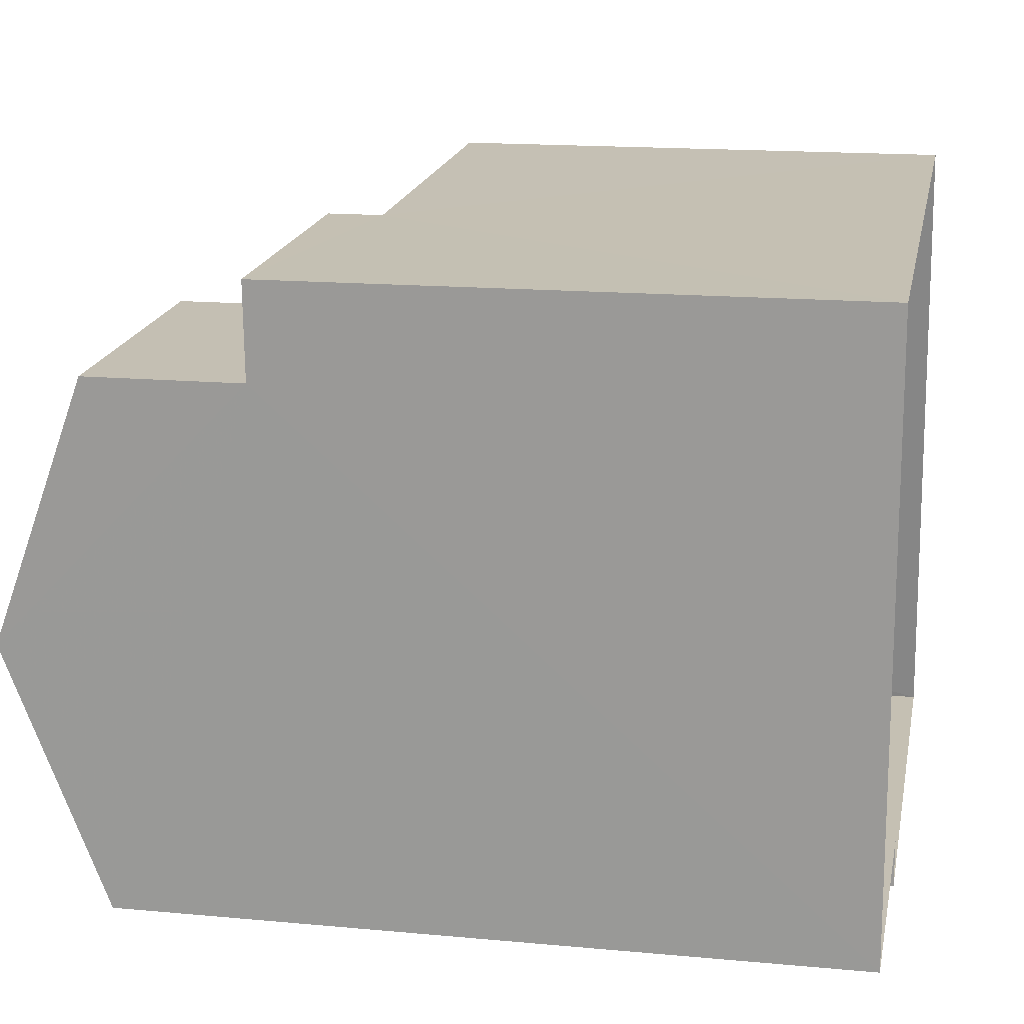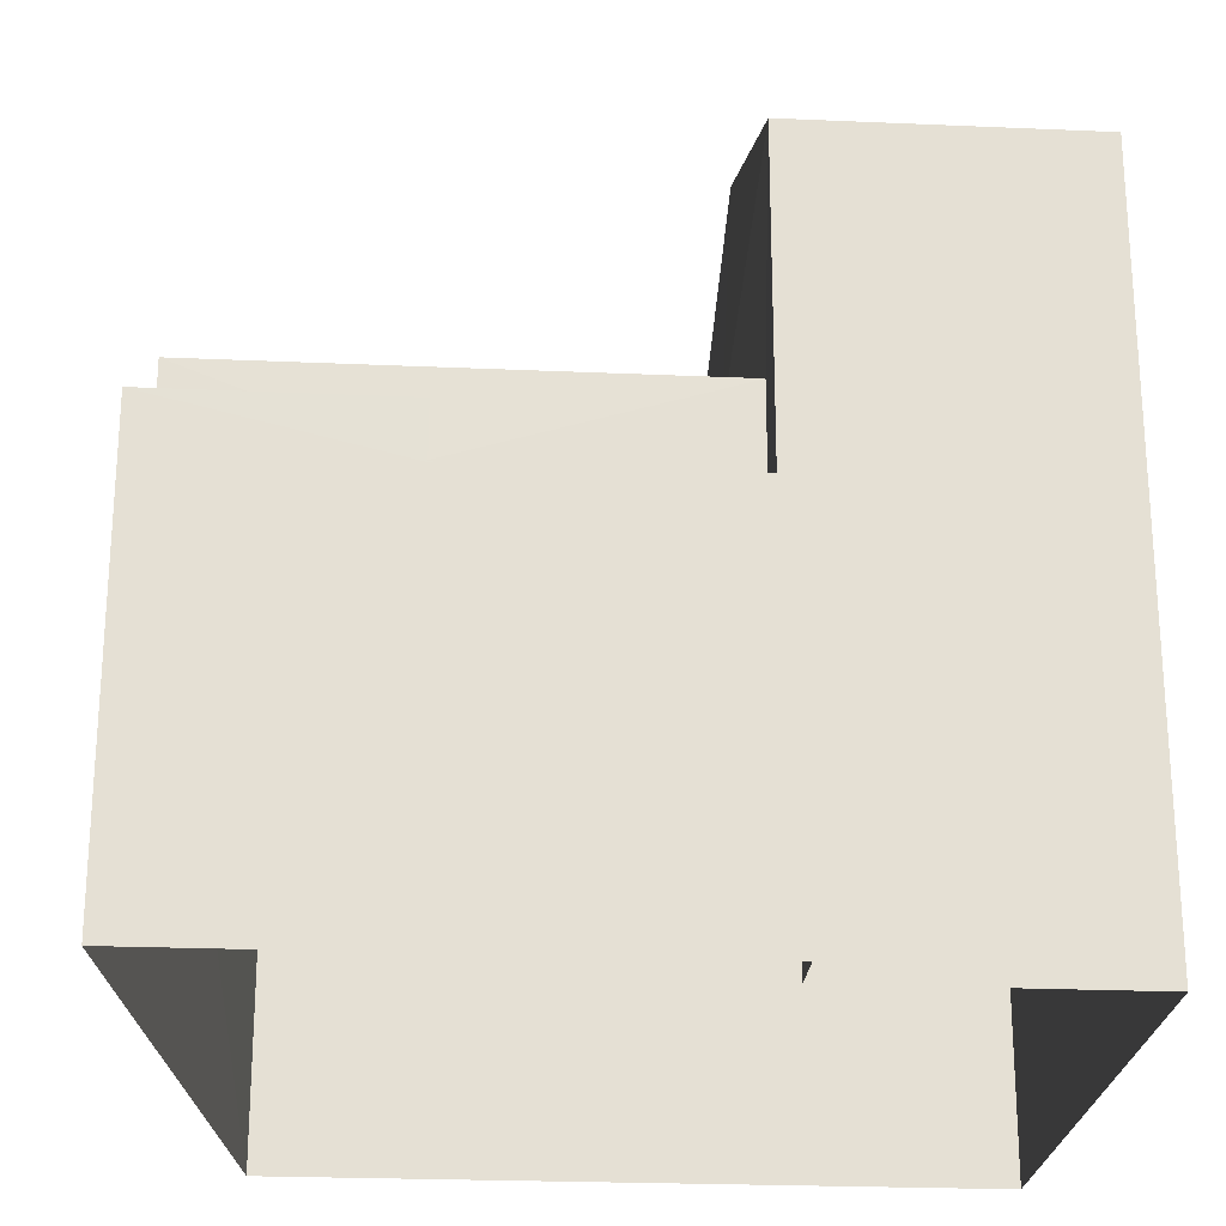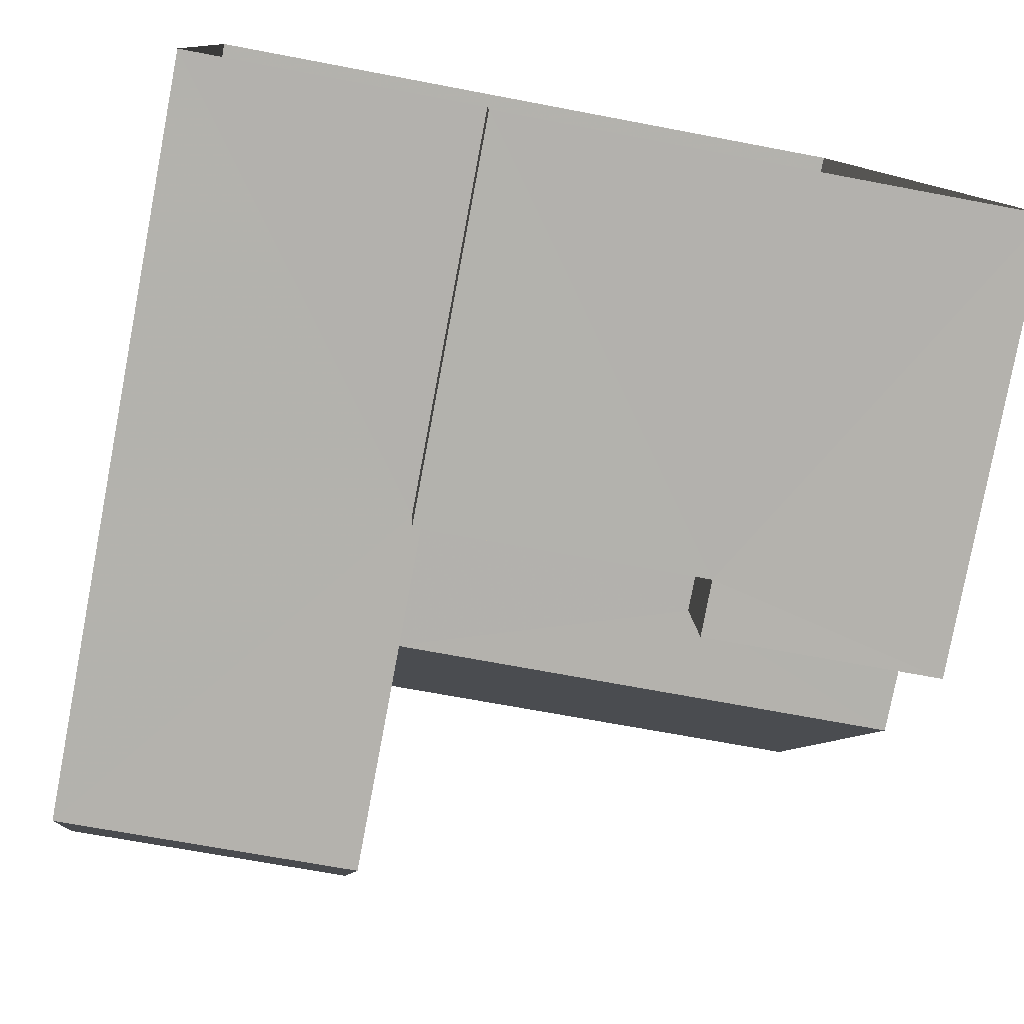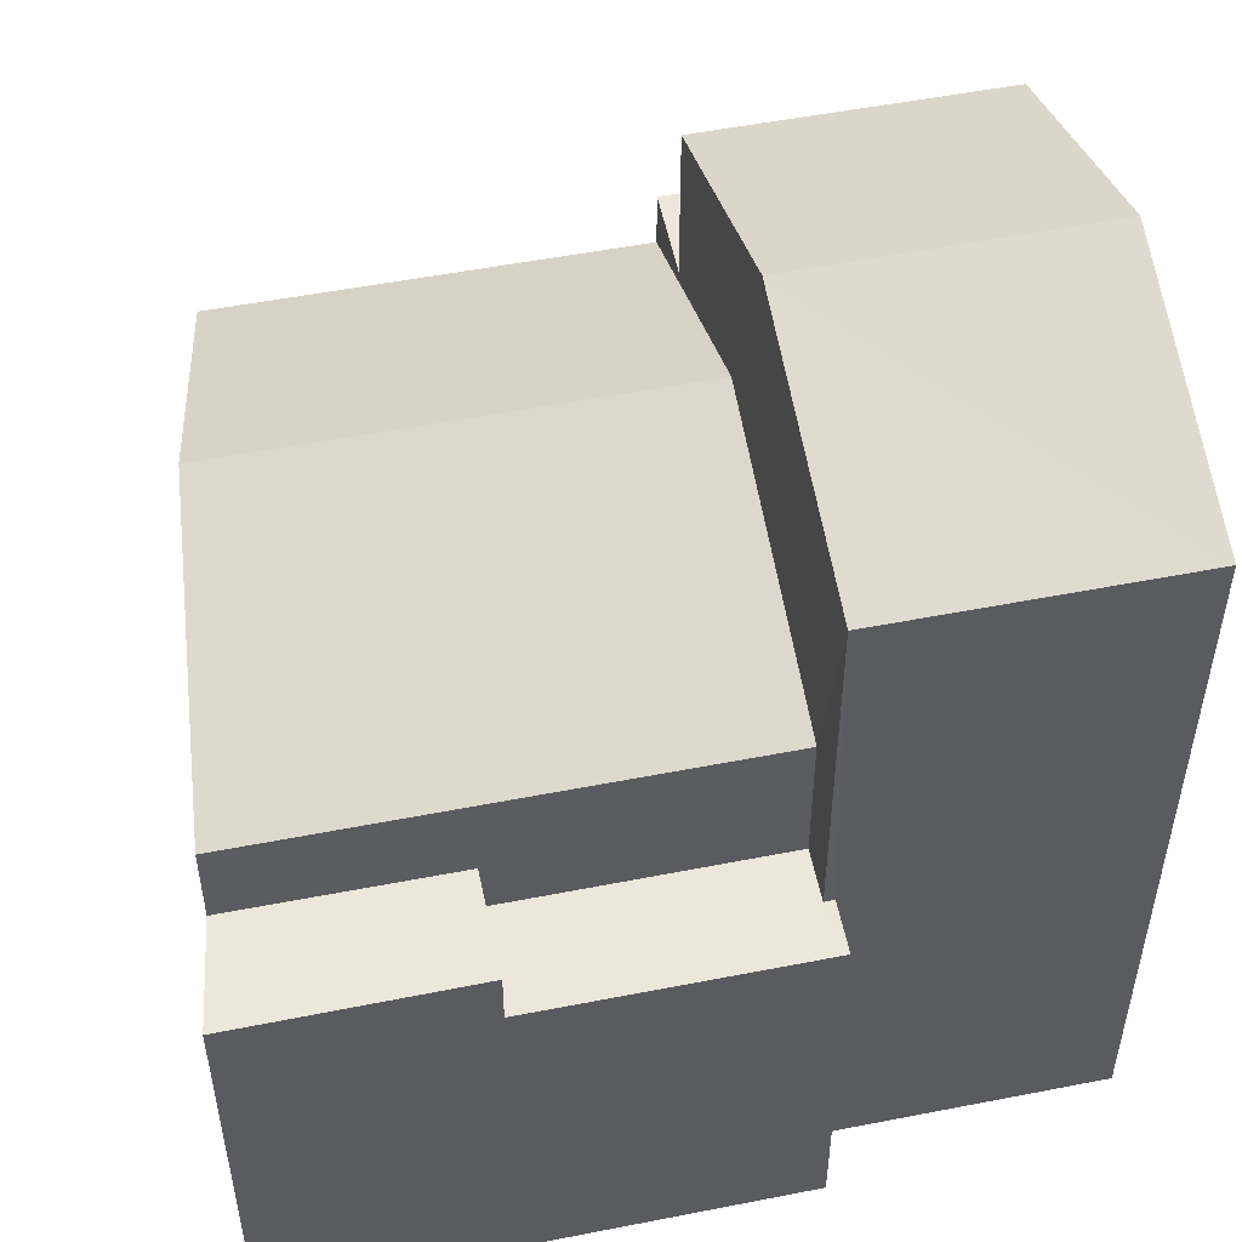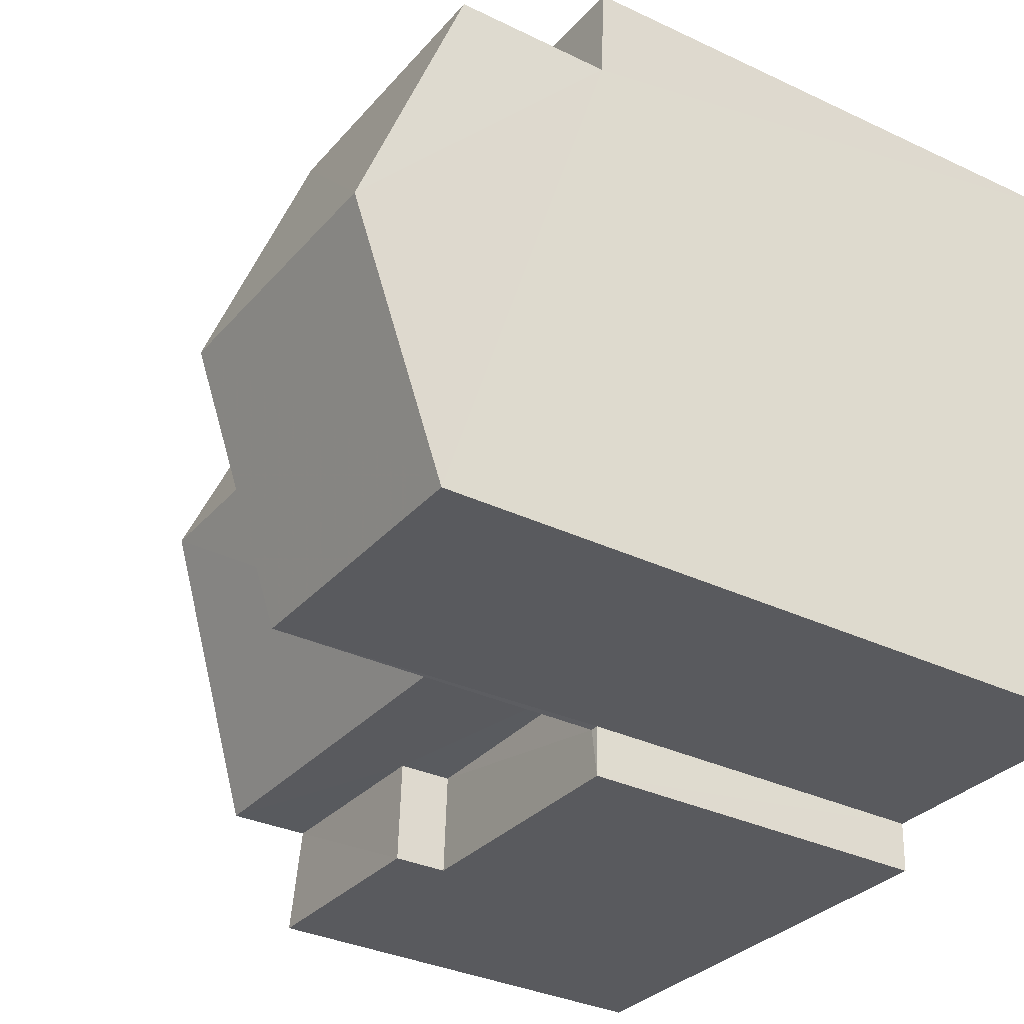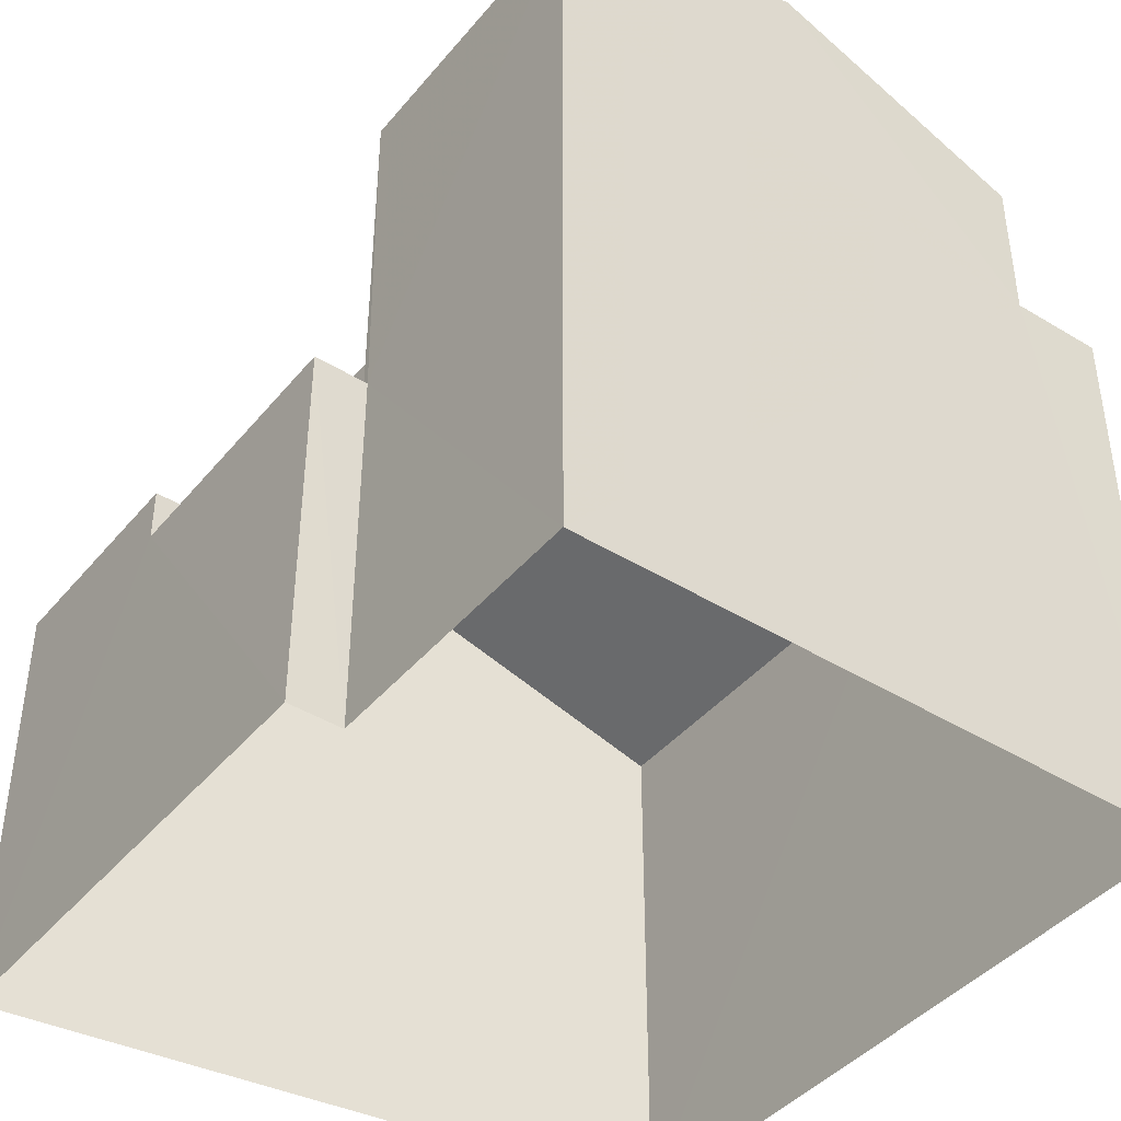
<metadata>
{"format":"obj","ext":"obj","renderer":"f3d","projection":"perspective","resolution":1024,"background":"white","views":[{"elev":15.6,"azim":101.0,"up":"+Y"},{"elev":-23.7,"azim":-6.9,"up":"+Z"},{"elev":-79.6,"azim":169.3,"up":"+Y"},{"elev":51.4,"azim":-14.8,"up":"+Z"},{"elev":-33.7,"azim":57.1,"up":"+Y"},{"elev":-42.3,"azim":50.9,"up":"+Z"}]}
</metadata>
<code>
v -3.726e+05 -1.052e+05 24.21
v -3.726e+05 -1.052e+05 24.22
v -3.727e+05 -1.052e+05 24.22
v -3.727e+05 -1.052e+05 24.21
v -3.727e+05 -1.052e+05 24.22
v -3.727e+05 -1.052e+05 24.22
v -3.727e+05 -1.052e+05 34.7
v -3.726e+05 -1.052e+05 33.46
v -3.726e+05 -1.052e+05 34.7
v -3.727e+05 -1.052e+05 33.46
v -3.727e+05 -1.052e+05 33.46
v -3.726e+05 -1.052e+05 33.46
v -3.727e+05 -1.052e+05 29.74
v -3.727e+05 -1.052e+05 29.74
v -3.727e+05 -1.052e+05 29.74
v -3.727e+05 -1.052e+05 29.74
v -3.727e+05 -1.052e+05 30.79
v -3.727e+05 -1.052e+05 32.26
v -3.727e+05 -1.052e+05 30.79
v -3.727e+05 -1.052e+05 32.25
v -3.727e+05 -1.052e+05 29.05
v -3.727e+05 -1.052e+05 29.05
v -3.727e+05 -1.052e+05 29.05
v -3.727e+05 -1.052e+05 29.05
v -3.727e+05 -1.052e+05 29.05
v -3.727e+05 -1.052e+05 29.05
v -3.727e+05 -1.052e+05 30.79
v -3.727e+05 -1.052e+05 30.79
v -3.726e+05 -1.052e+05 31.48
v -3.726e+05 -1.052e+05 31.48
v -3.727e+05 -1.052e+05 31.48
v -3.727e+05 -1.052e+05 31.48
f 1 2 3
f 1 3 4
f 3 5 4
f 3 6 5
f 7 8 9
f 7 10 8
f 9 11 7
f 9 12 11
f 13 14 15
f 16 13 15
f 17 18 19
f 17 20 18
f 21 22 23
f 24 23 25
f 25 23 26
f 23 22 26
f 27 20 28
f 27 18 20
f 29 30 31
f 32 29 31
f 20 17 13
f 28 20 13
f 17 4 13
f 13 4 5
f 13 5 14
f 32 11 12
f 29 32 12
f 31 30 19
f 17 19 4
f 4 19 1
f 19 30 1
f 3 25 6
f 3 24 25
f 22 16 15
f 26 22 15
f 22 21 16
f 21 27 16
f 16 28 13
f 16 27 28
f 3 2 24
f 2 8 24
f 24 10 23
f 24 8 10
f 9 8 29
f 12 9 29
f 8 2 29
f 29 2 1
f 29 1 30
f 6 26 5
f 5 26 14
f 6 25 26
f 14 26 15
f 19 18 32
f 31 19 32
f 21 23 27
f 18 27 10
f 27 23 10
f 11 32 18
f 11 18 7
f 18 10 7

</code>
